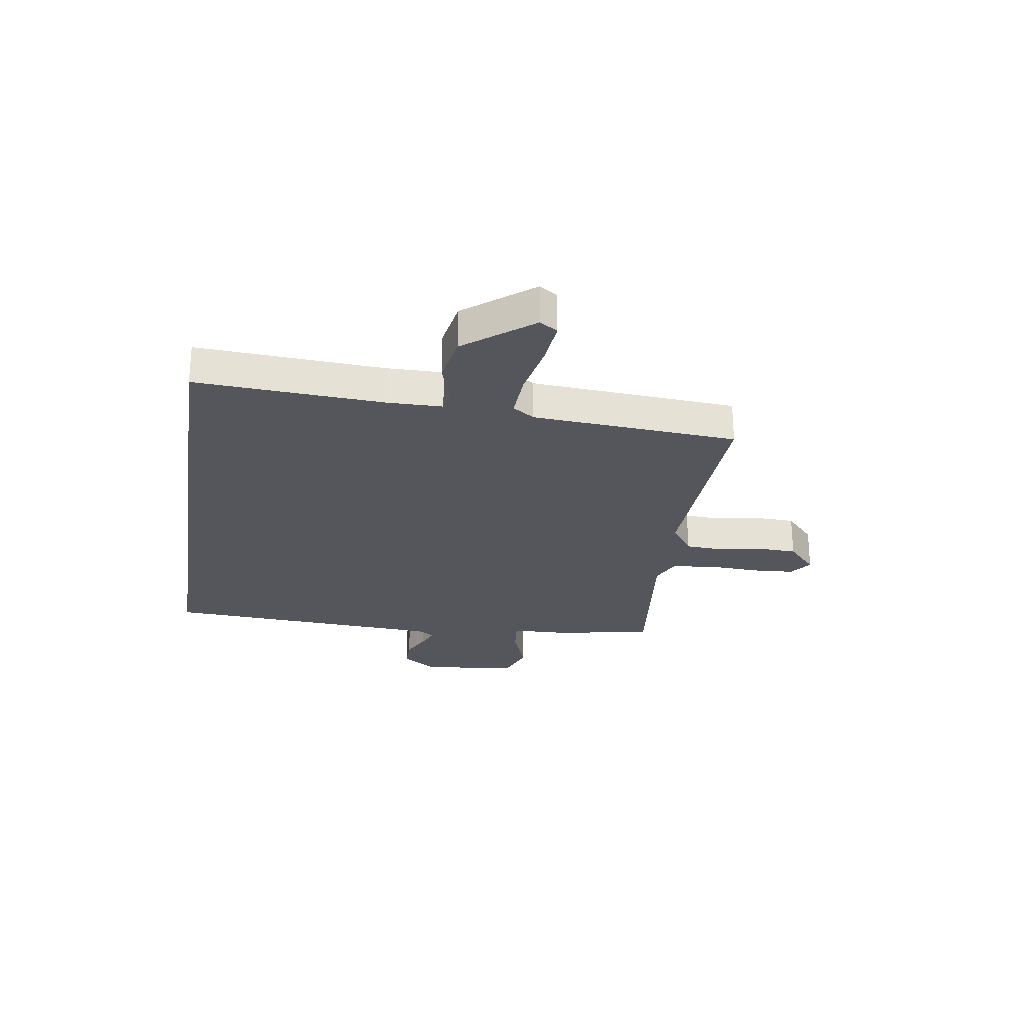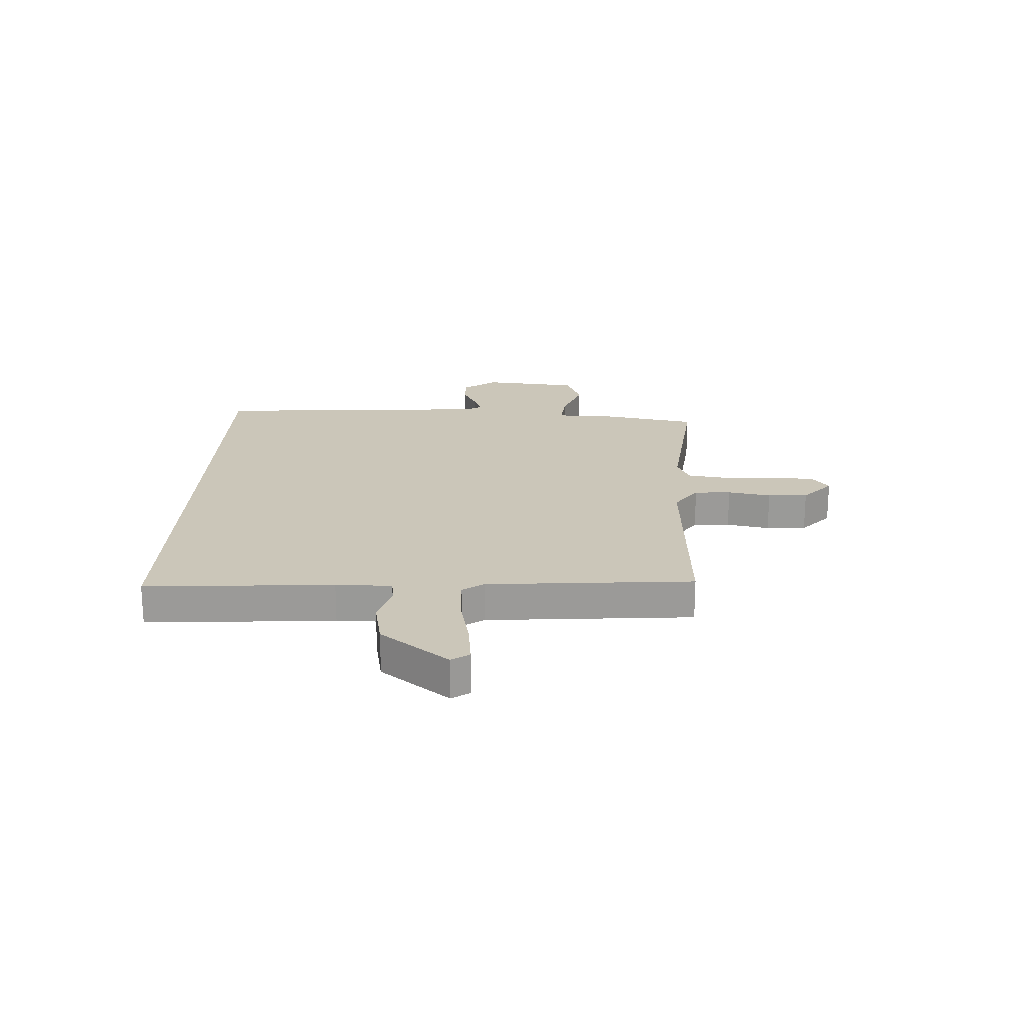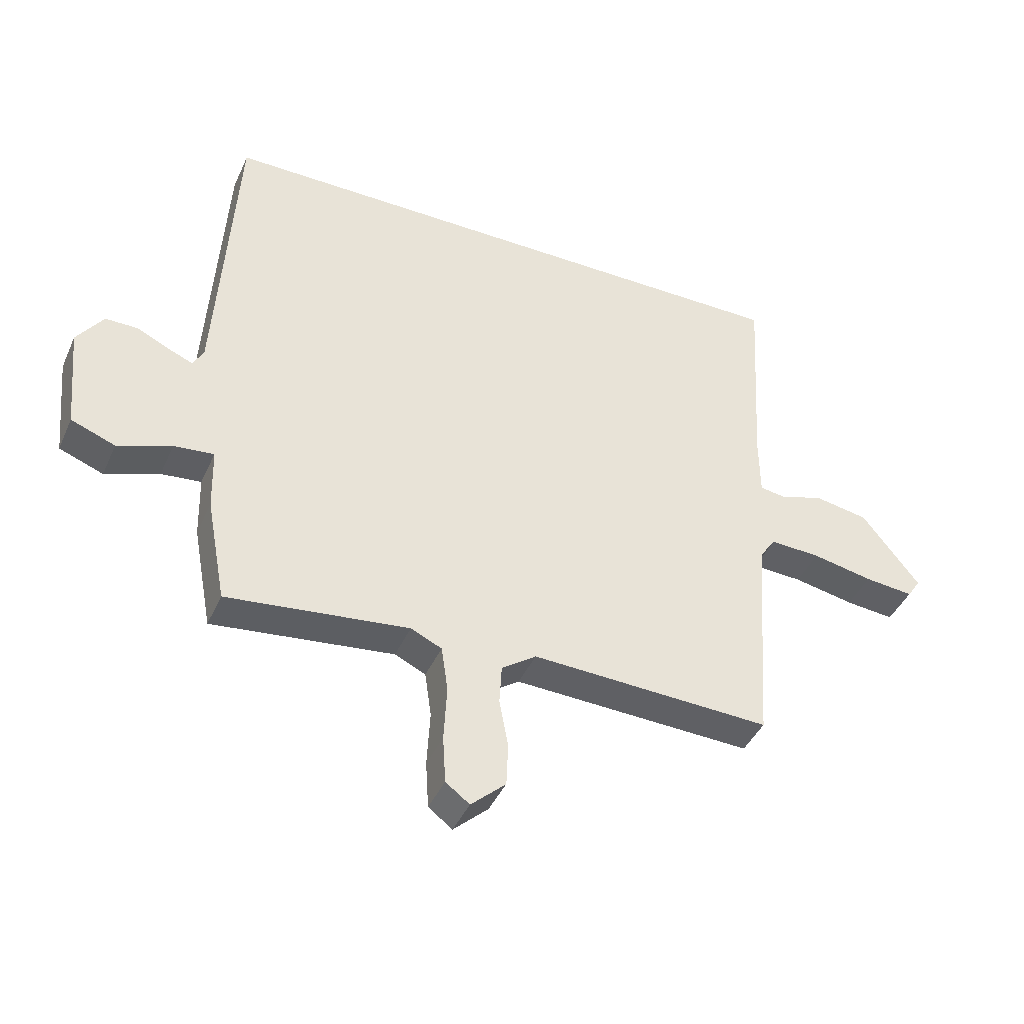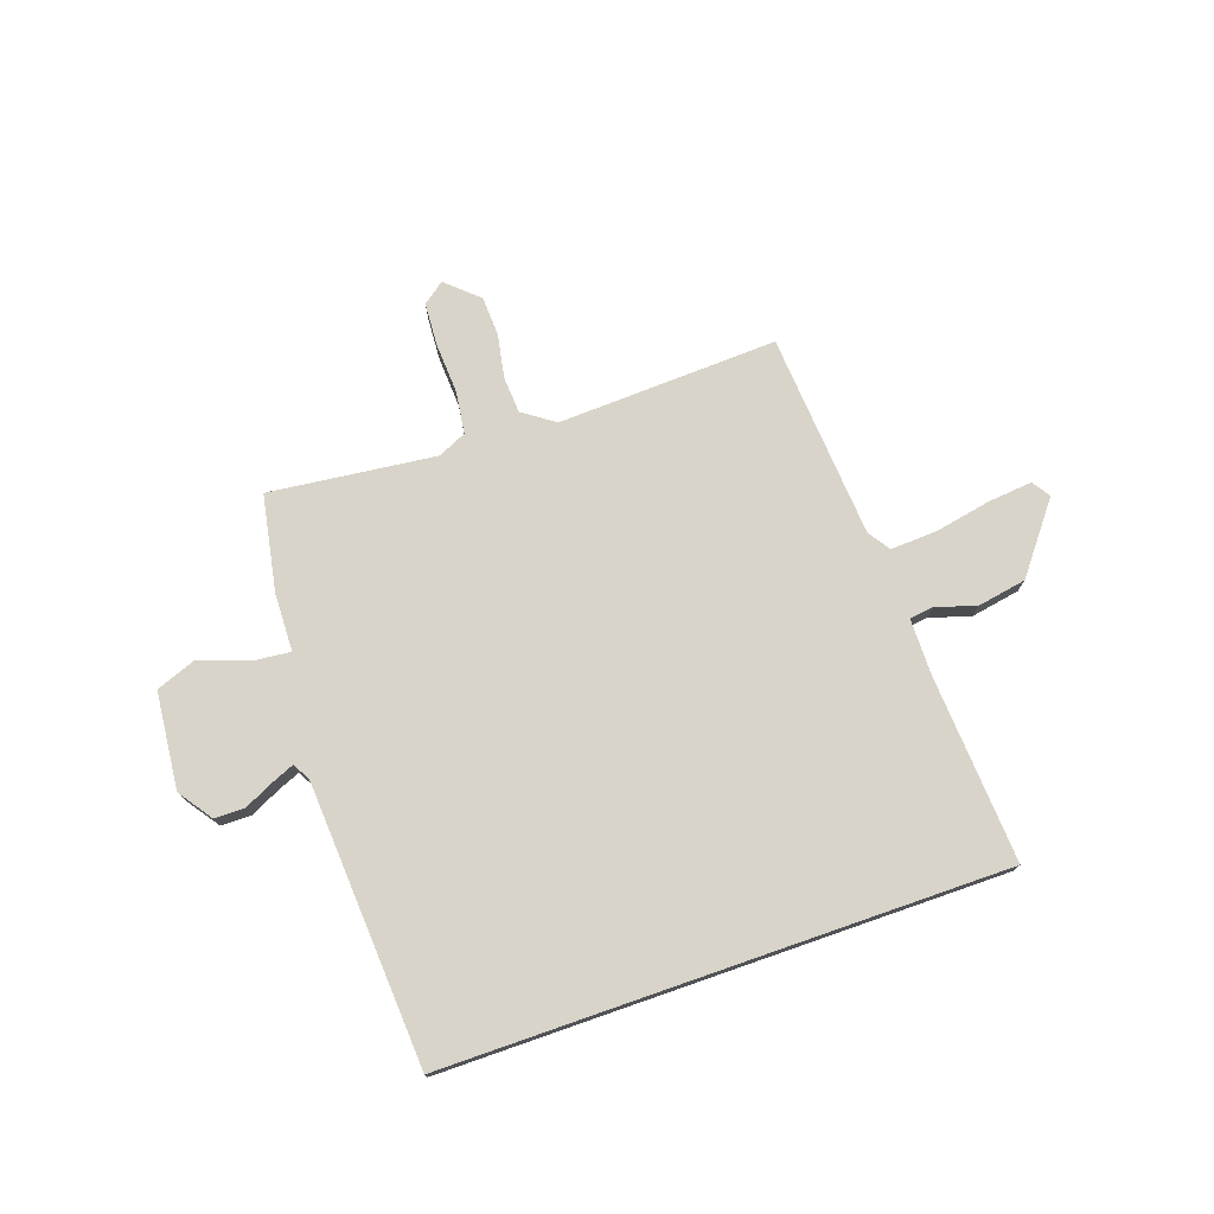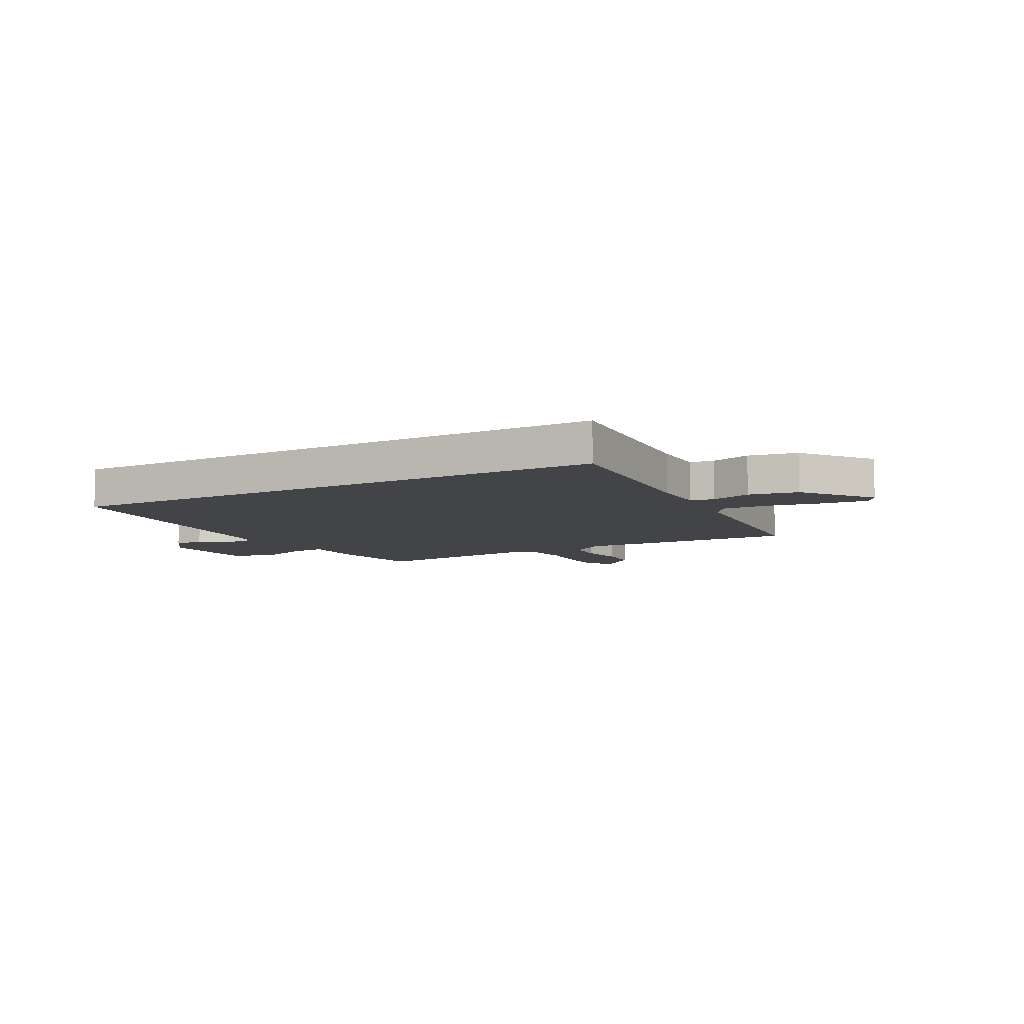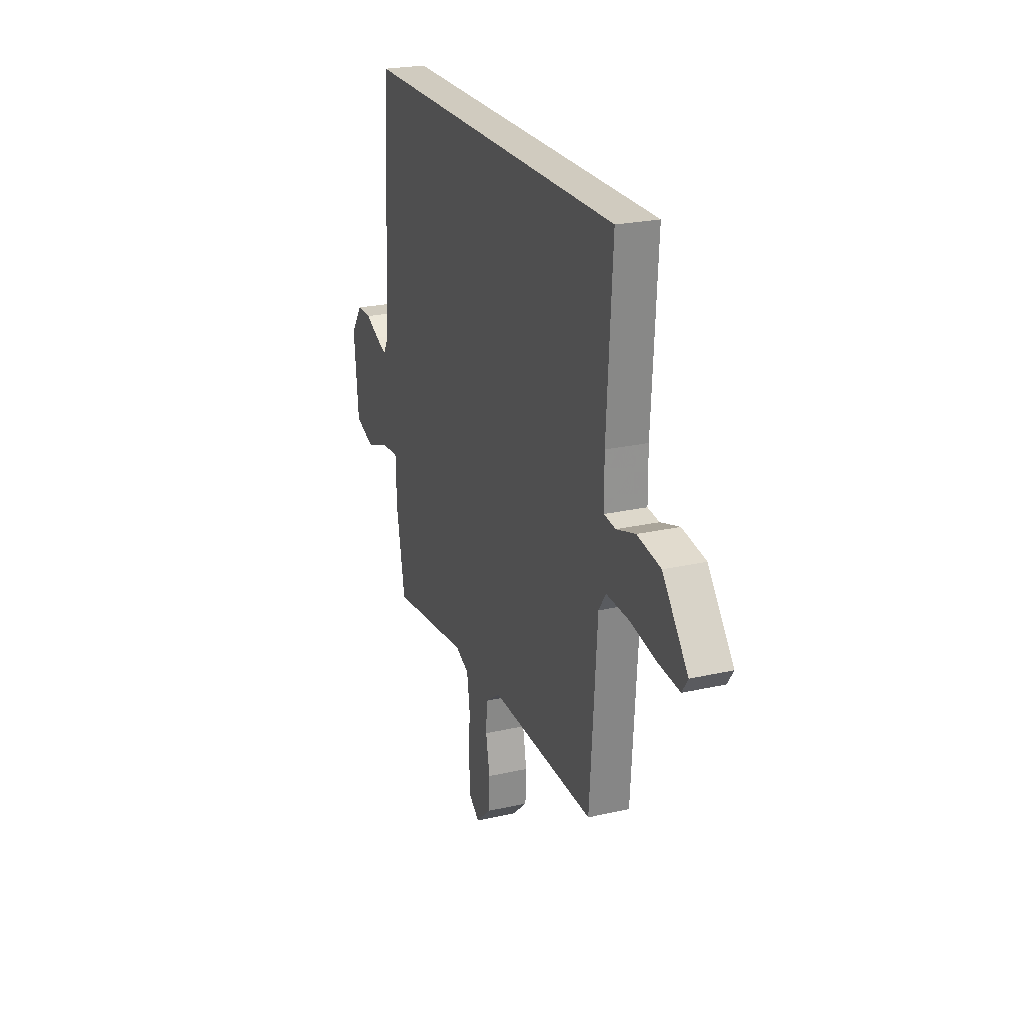
<metadata>
{"format":"obj","ext":"obj","renderer":"f3d","projection":"perspective","resolution":1024,"background":"white","views":[{"elev":-26.2,"azim":81.3,"up":"+Y"},{"elev":20.8,"azim":92.2,"up":"+Y"},{"elev":-42.2,"azim":-22.9,"up":"+Z"},{"elev":75.0,"azim":-19.2,"up":"+Y"},{"elev":-8.1,"azim":28.2,"up":"+Y"},{"elev":23.7,"azim":69.1,"up":"+Z"}]}
</metadata>
<code>
v 0.516 0.07 0.5
v 0.495 0.07 0.156
v 0.496 0.07 0.054
v 0.54 0.07 0.048
v 0.613 0.07 0.071
v 0.703 0.07 0.055
v 0.8 0.07 -0.069
v 0.778 0.07 -0.102
v 0.696 0.07 -0.094
v 0.594 0.07 -0.074
v 0.509 0.07 -0.07
v 0.482 0.07 -0.11
v 0.455 0.07 -0.486
v 0.052 0.07 -0.469
v -0.006 0.07 -0.51
v -0.01 0.07 -0.577
v 0.005 0.07 -0.656
v 0.002 0.07 -0.729
v -0.056 0.07 -0.782
v -0.096 0.07 -0.752
v -0.101 0.07 -0.673
v -0.096 0.07 -0.579
v -0.107 0.07 -0.503
v -0.159 0.07 -0.479
v -0.463 0.07 -0.514
v -0.496 0.07 -0.338
v -0.499 0.07 -0.232
v -0.566 0.07 -0.239
v -0.656 0.07 -0.272
v -0.73 0.07 -0.244
v -0.748 0.07 -0.067
v -0.704 0.07 -0.005
v -0.649 0.07 -0.005
v -0.595 0.07 -0.031
v -0.554 0.07 -0.048
v -0.536 0.07 -0.016
v -0.505 0.07 0.5
v 0.516 0 0.5
v 0.495 0 0.156
v 0.496 0 0.054
v 0.54 0 0.048
v 0.613 0 0.071
v 0.703 0 0.055
v 0.8 0 -0.069
v 0.778 0 -0.102
v 0.696 0 -0.094
v 0.594 0 -0.074
v 0.509 0 -0.07
v 0.482 0 -0.11
v 0.455 0 -0.486
v 0.052 0 -0.469
v -0.006 0 -0.51
v -0.01 0 -0.577
v 0.005 0 -0.656
v 0.002 0 -0.729
v -0.056 0 -0.782
v -0.096 0 -0.752
v -0.101 0 -0.673
v -0.096 0 -0.579
v -0.107 0 -0.503
v -0.159 0 -0.479
v -0.463 0 -0.514
v -0.496 0 -0.338
v -0.499 0 -0.232
v -0.566 0 -0.239
v -0.656 0 -0.272
v -0.73 0 -0.244
v -0.748 0 -0.067
v -0.704 0 -0.005
v -0.649 0 -0.005
v -0.595 0 -0.031
v -0.554 0 -0.048
v -0.536 0 -0.016
v -0.505 0 0.5
f 36 37 1 2
f 35 36 2 3
f 31 32 33 34
f 31 34 35
f 28 29 30 31
f 27 28 31 35
f 24 25 26 27
f 23 24 27 35
f 19 20 21 22
f 19 22 23
f 16 17 18 19
f 15 16 19 23
f 14 15 23 35
f 12 13 14 35
f 7 8 9 10
f 7 10 11
f 4 5 6 7
f 4 7 11
f 11 12 35
f 3 4 11 35
f 39 38 74 73
f 40 39 73 72
f 71 70 69 68
f 72 71 68
f 68 67 66 65
f 72 68 65 64
f 64 63 62 61
f 72 64 61 60
f 59 58 57 56
f 60 59 56
f 56 55 54 53
f 60 56 53 52
f 72 60 52 51
f 72 51 50 49
f 47 46 45 44
f 48 47 44
f 44 43 42 41
f 48 44 41
f 72 49 48
f 72 48 41 40
f 1 38 39 2
f 2 39 40 3
f 3 40 41 4
f 4 41 42 5
f 5 42 43 6
f 6 43 44 7
f 7 44 45 8
f 8 45 46 9
f 9 46 47 10
f 10 47 48 11
f 11 48 49 12
f 12 49 50 13
f 13 50 51 14
f 14 51 52 15
f 15 52 53 16
f 16 53 54 17
f 17 54 55 18
f 18 55 56 19
f 19 56 57 20
f 20 57 58 21
f 21 58 59 22
f 22 59 60 23
f 23 60 61 24
f 24 61 62 25
f 25 62 63 26
f 26 63 64 27
f 27 64 65 28
f 28 65 66 29
f 29 66 67 30
f 30 67 68 31
f 31 68 69 32
f 32 69 70 33
f 33 70 71 34
f 34 71 72 35
f 35 72 73 36
f 36 73 74 37
f 37 74 38 1

</code>
